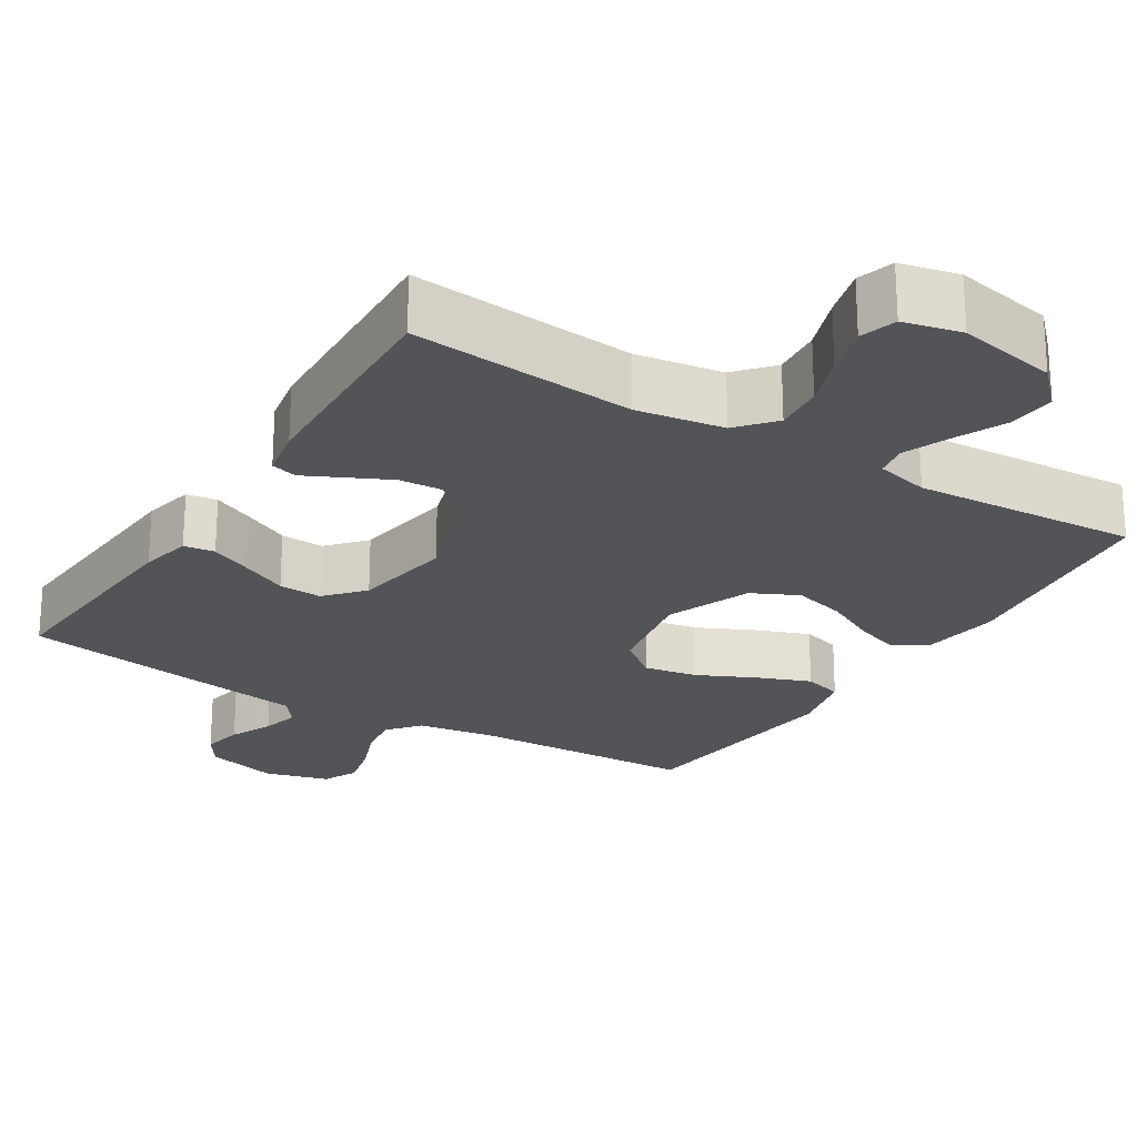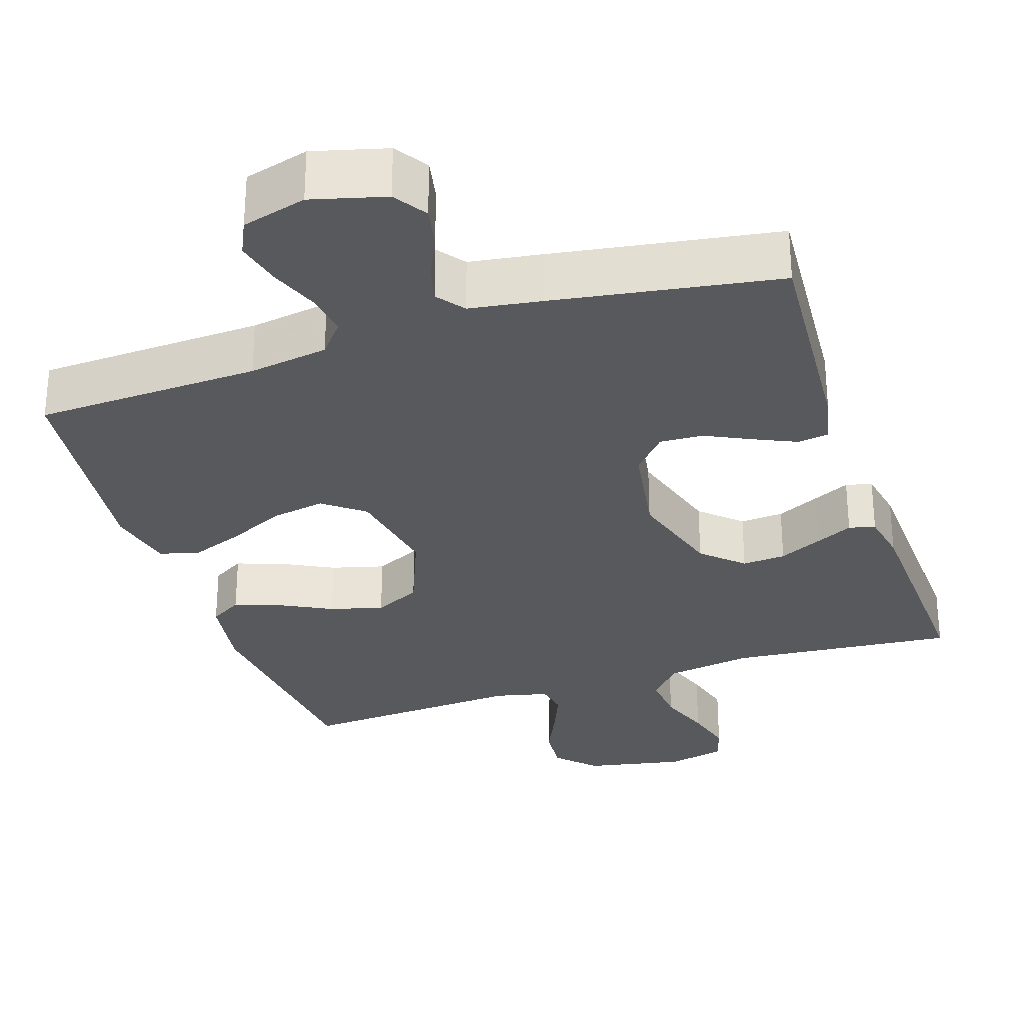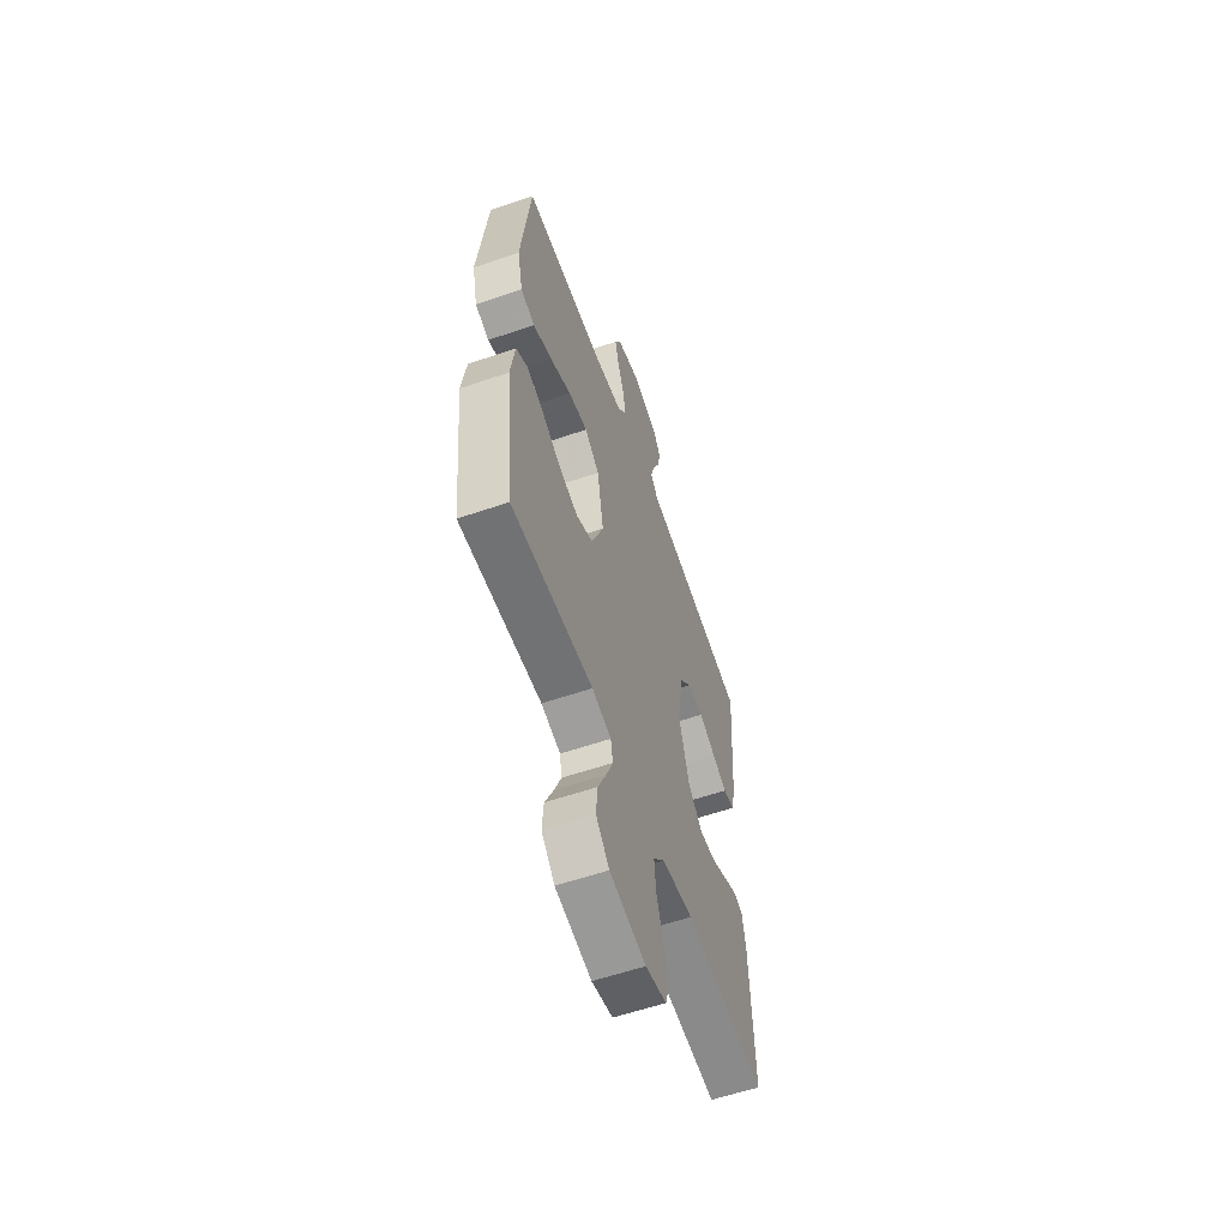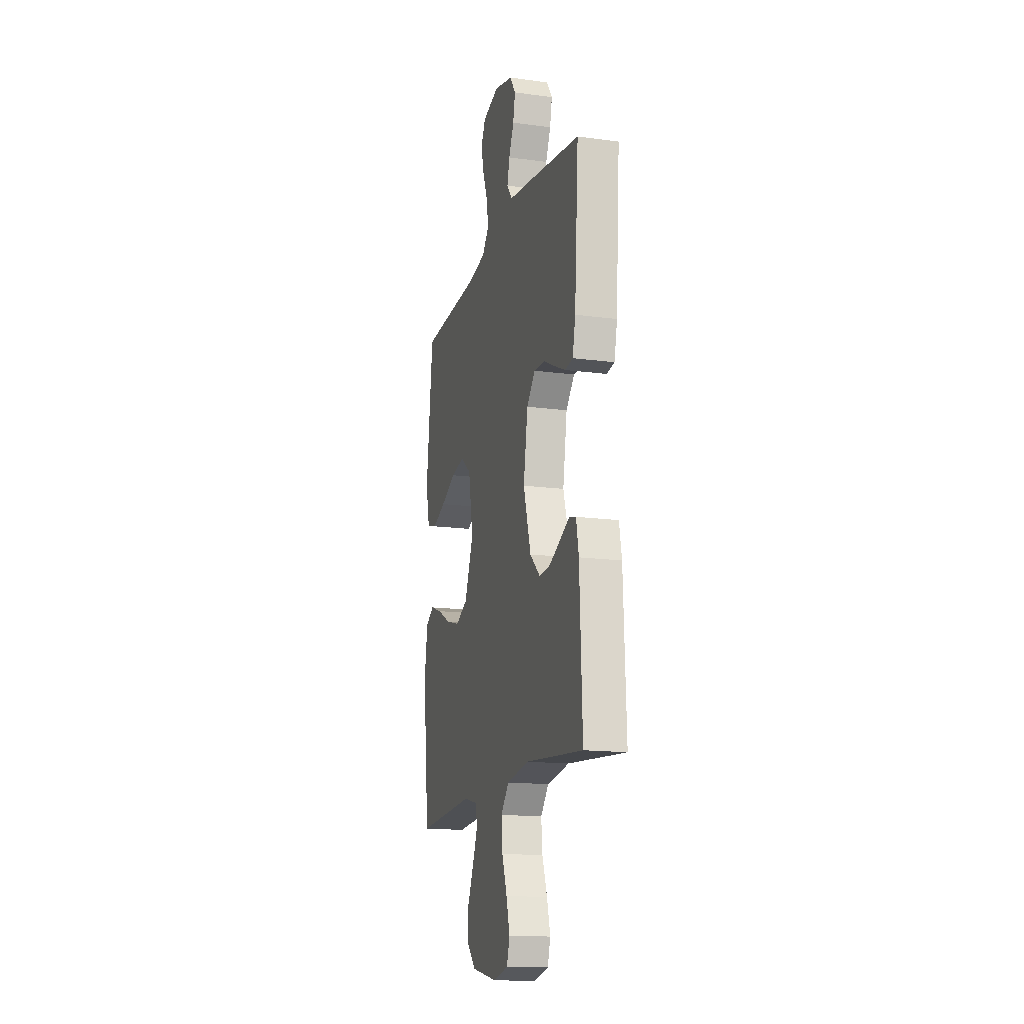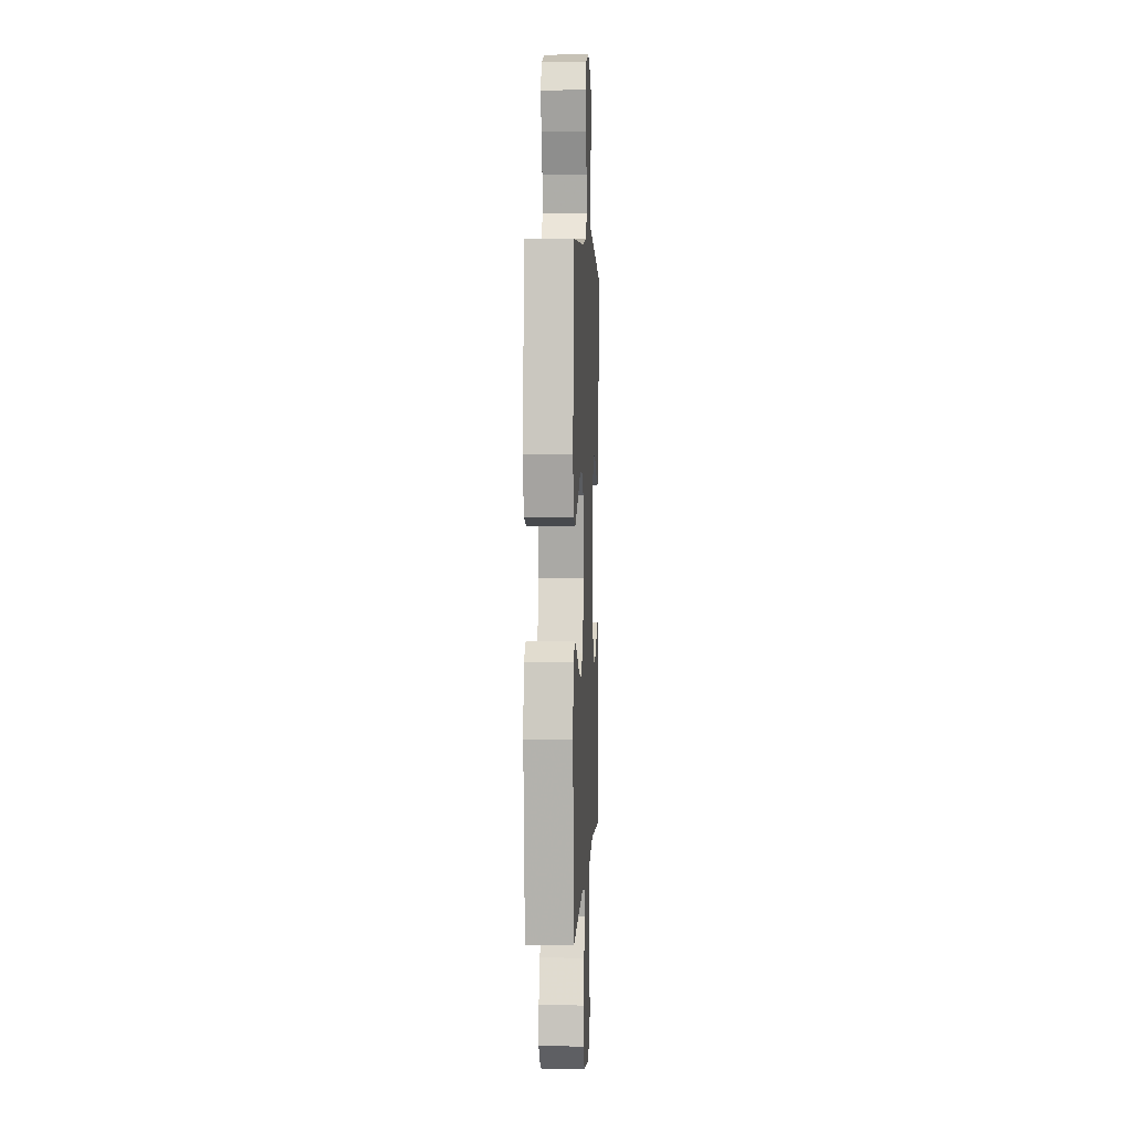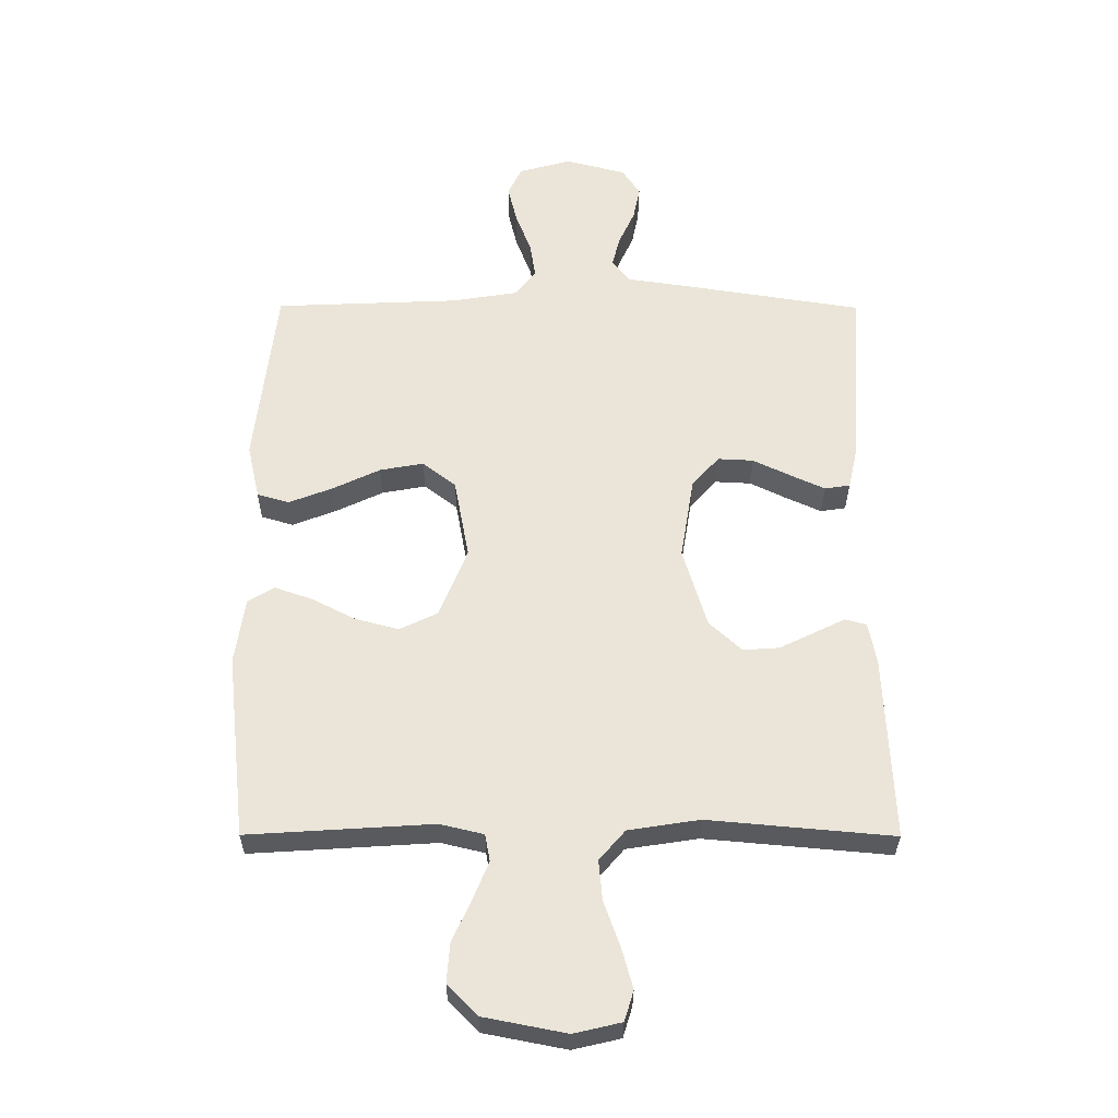
<metadata>
{"format":"obj","ext":"obj","renderer":"f3d","projection":"perspective","resolution":1024,"background":"white","views":[{"elev":-23.4,"azim":148.1,"up":"+Y"},{"elev":-29.9,"azim":18.2,"up":"+Y"},{"elev":-58.9,"azim":-70.6,"up":"+Z"},{"elev":-15.5,"azim":74.3,"up":"+Z"},{"elev":3.8,"azim":-87.2,"up":"+Z"},{"elev":-31.1,"azim":-0.3,"up":"+Z"}]}
</metadata>
<code>
v 0.5 0.07 0.5
v 0.479 0.07 0.2
v 0.464 0.07 0.132
v 0.423 0.07 0.126
v 0.368 0.07 0.151
v 0.306 0.07 0.181
v 0.248 0.07 0.184
v 0.204 0.07 0.134
v 0.182 0.07 0
v 0.221 0.07 -0.13
v 0.274 0.07 -0.179
v 0.332 0.07 -0.175
v 0.39 0.07 -0.147
v 0.439 0.07 -0.123
v 0.474 0.07 -0.132
v 0.487 0.07 -0.2
v 0.5 0.07 -0.5
v 0.2 0.07 -0.473
v 0.084 0.07 -0.491
v 0.042 0.07 -0.54
v 0.048 0.07 -0.606
v 0.074 0.07 -0.678
v 0.092 0.07 -0.744
v 0.077 0.07 -0.793
v 0 0.07 -0.811
v -0.133 0.07 -0.785
v -0.182 0.07 -0.735
v -0.177 0.07 -0.671
v -0.146 0.07 -0.603
v -0.121 0.07 -0.542
v -0.129 0.07 -0.498
v -0.2 0.07 -0.481
v -0.5 0.07 -0.5
v -0.533 0.07 -0.2
v -0.517 0.07 -0.093
v -0.474 0.07 -0.067
v -0.413 0.07 -0.088
v -0.343 0.07 -0.124
v -0.272 0.07 -0.143
v -0.21 0.07 -0.113
v -0.165 0.07 0
v -0.189 0.07 0.131
v -0.243 0.07 0.173
v -0.314 0.07 0.16
v -0.392 0.07 0.123
v -0.462 0.07 0.096
v -0.514 0.07 0.111
v -0.534 0.07 0.2
v -0.5 0.07 0.5
v -0.2 0.07 0.513
v -0.094 0.07 0.53
v -0.059 0.07 0.573
v -0.068 0.07 0.632
v -0.093 0.07 0.697
v -0.108 0.07 0.759
v -0.086 0.07 0.806
v 0 0.07 0.83
v 0.098 0.07 0.804
v 0.127 0.07 0.76
v 0.116 0.07 0.705
v 0.09 0.07 0.648
v 0.077 0.07 0.598
v 0.105 0.07 0.561
v 0.2 0.07 0.547
v 0.5 0 0.5
v 0.479 0 0.2
v 0.464 0 0.132
v 0.423 0 0.126
v 0.368 0 0.151
v 0.306 0 0.181
v 0.248 0 0.184
v 0.204 0 0.134
v 0.182 0 0
v 0.221 0 -0.13
v 0.274 0 -0.179
v 0.332 0 -0.175
v 0.39 0 -0.147
v 0.439 0 -0.123
v 0.474 0 -0.132
v 0.487 0 -0.2
v 0.5 0 -0.5
v 0.2 0 -0.473
v 0.084 0 -0.491
v 0.042 0 -0.54
v 0.048 0 -0.606
v 0.074 0 -0.678
v 0.092 0 -0.744
v 0.077 0 -0.793
v 0 0 -0.811
v -0.133 0 -0.785
v -0.182 0 -0.735
v -0.177 0 -0.671
v -0.146 0 -0.603
v -0.121 0 -0.542
v -0.129 0 -0.498
v -0.2 0 -0.481
v -0.5 0 -0.5
v -0.533 0 -0.2
v -0.517 0 -0.093
v -0.474 0 -0.067
v -0.413 0 -0.088
v -0.343 0 -0.124
v -0.272 0 -0.143
v -0.21 0 -0.113
v -0.165 0 0
v -0.189 0 0.131
v -0.243 0 0.173
v -0.314 0 0.16
v -0.392 0 0.123
v -0.462 0 0.096
v -0.514 0 0.111
v -0.534 0 0.2
v -0.5 0 0.5
v -0.2 0 0.513
v -0.094 0 0.53
v -0.059 0 0.573
v -0.068 0 0.632
v -0.093 0 0.697
v -0.108 0 0.759
v -0.086 0 0.806
v 0 0 0.83
v 0.098 0 0.804
v 0.127 0 0.76
v 0.116 0 0.705
v 0.09 0 0.648
v 0.077 0 0.598
v 0.105 0 0.561
v 0.2 0 0.547
f 4 5 6
f 3 4 6
f 2 3 6
f 1 2 6
f 64 1 6
f 63 64 6
f 62 63 6 7
f 59 60 61
f 58 59 61
f 57 58 61
f 56 57 61
f 55 56 61
f 54 55 61
f 53 54 61
f 52 53 61 62
f 62 7 8
f 52 62 8
f 51 52 8
f 48 49 50
f 47 48 50
f 46 47 50
f 45 46 50
f 44 45 50
f 43 44 50 51
f 51 8 9
f 43 51 9
f 42 43 9
f 36 37 38
f 35 36 38
f 34 35 38
f 33 34 38
f 32 33 38
f 31 32 38 39
f 27 28 29
f 26 27 29
f 25 26 29
f 24 25 29
f 23 24 29
f 22 23 29
f 21 22 29
f 20 21 29 30
f 19 20 30 31
f 16 17 18
f 15 16 18
f 14 15 18
f 13 14 18
f 18 19 31
f 13 18 31
f 12 13 31
f 41 42 9 10
f 40 41 10 11
f 39 40 11
f 31 39 11
f 11 12 31
f 70 69 68
f 70 68 67
f 70 67 66
f 70 66 65
f 70 65 128
f 70 128 127
f 71 70 127 126
f 125 124 123
f 125 123 122
f 125 122 121
f 125 121 120
f 125 120 119
f 125 119 118
f 125 118 117
f 126 125 117 116
f 72 71 126
f 72 126 116
f 72 116 115
f 114 113 112
f 114 112 111
f 114 111 110
f 114 110 109
f 114 109 108
f 115 114 108 107
f 73 72 115
f 73 115 107
f 73 107 106
f 102 101 100
f 102 100 99
f 102 99 98
f 102 98 97
f 102 97 96
f 103 102 96 95
f 93 92 91
f 93 91 90
f 93 90 89
f 93 89 88
f 93 88 87
f 93 87 86
f 93 86 85
f 94 93 85 84
f 95 94 84 83
f 82 81 80
f 82 80 79
f 82 79 78
f 82 78 77
f 95 83 82
f 95 82 77
f 95 77 76
f 74 73 106 105
f 75 74 105 104
f 75 104 103
f 75 103 95
f 95 76 75
f 1 65 66 2
f 2 66 67 3
f 3 67 68 4
f 4 68 69 5
f 5 69 70 6
f 6 70 71 7
f 7 71 72 8
f 8 72 73 9
f 9 73 74 10
f 10 74 75 11
f 11 75 76 12
f 12 76 77 13
f 13 77 78 14
f 14 78 79 15
f 15 79 80 16
f 16 80 81 17
f 17 81 82 18
f 18 82 83 19
f 19 83 84 20
f 20 84 85 21
f 21 85 86 22
f 22 86 87 23
f 23 87 88 24
f 24 88 89 25
f 25 89 90 26
f 26 90 91 27
f 27 91 92 28
f 28 92 93 29
f 29 93 94 30
f 30 94 95 31
f 31 95 96 32
f 32 96 97 33
f 33 97 98 34
f 34 98 99 35
f 35 99 100 36
f 36 100 101 37
f 37 101 102 38
f 38 102 103 39
f 39 103 104 40
f 40 104 105 41
f 41 105 106 42
f 42 106 107 43
f 43 107 108 44
f 44 108 109 45
f 45 109 110 46
f 46 110 111 47
f 47 111 112 48
f 48 112 113 49
f 49 113 114 50
f 50 114 115 51
f 51 115 116 52
f 52 116 117 53
f 53 117 118 54
f 54 118 119 55
f 55 119 120 56
f 56 120 121 57
f 57 121 122 58
f 58 122 123 59
f 59 123 124 60
f 60 124 125 61
f 61 125 126 62
f 62 126 127 63
f 63 127 128 64
f 64 128 65 1

</code>
